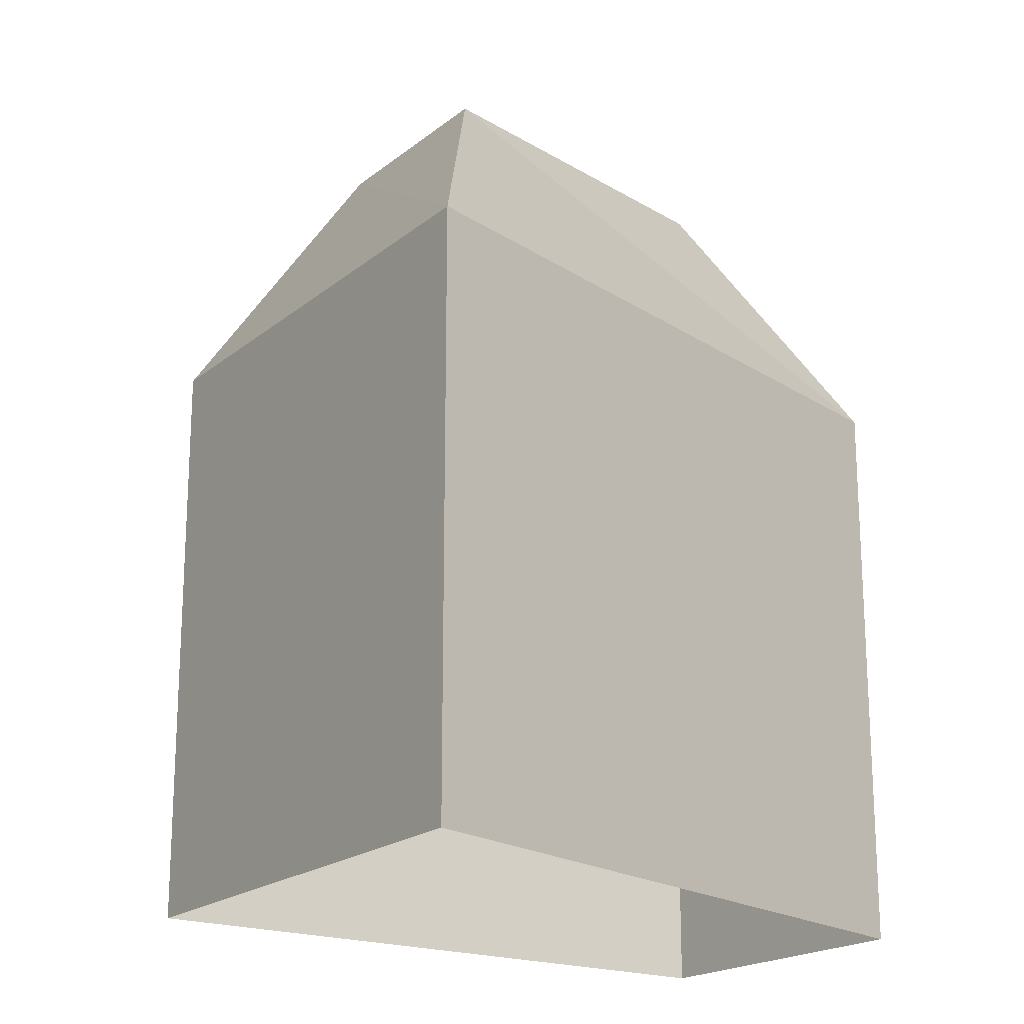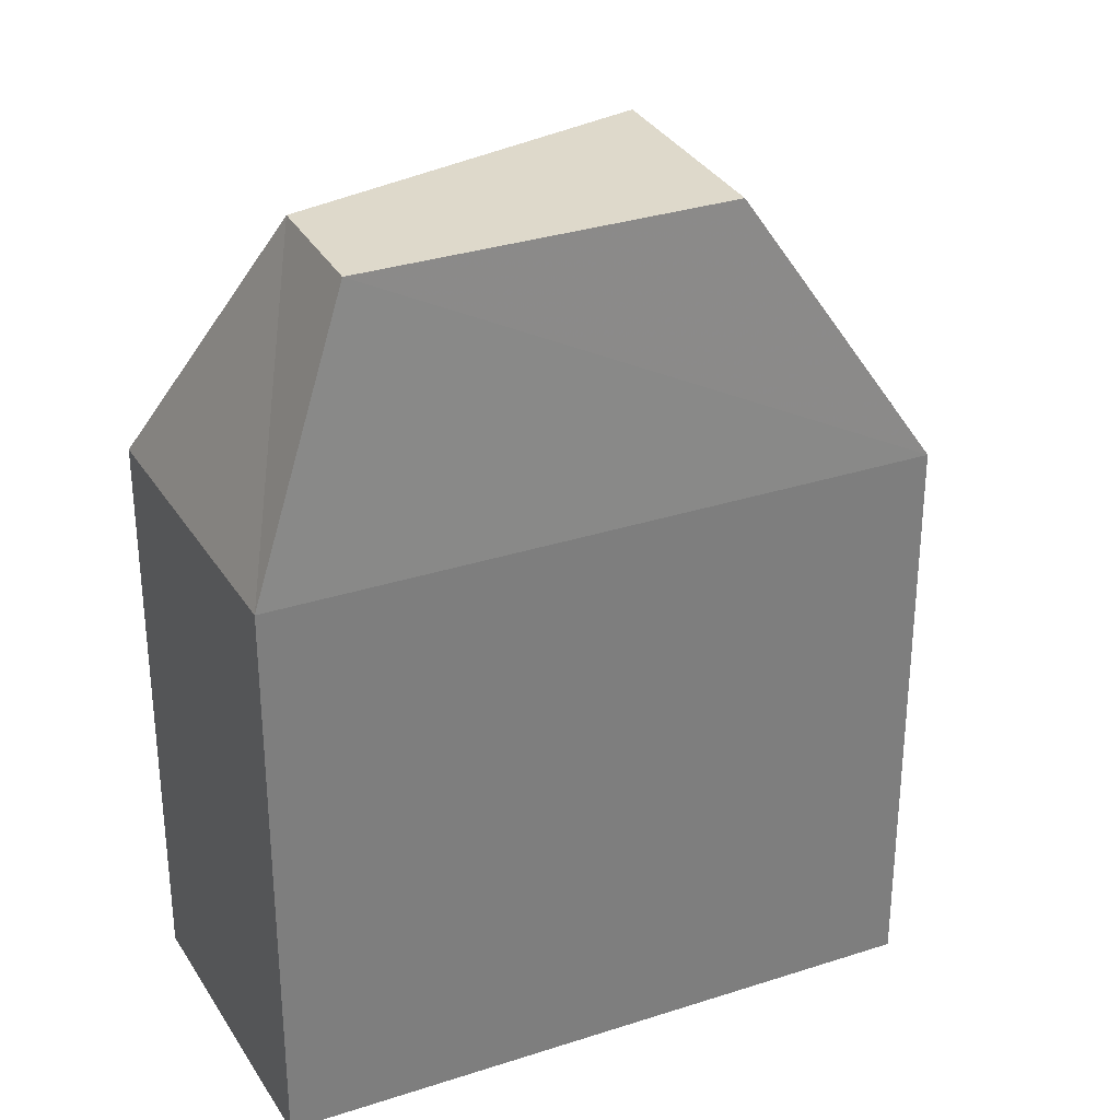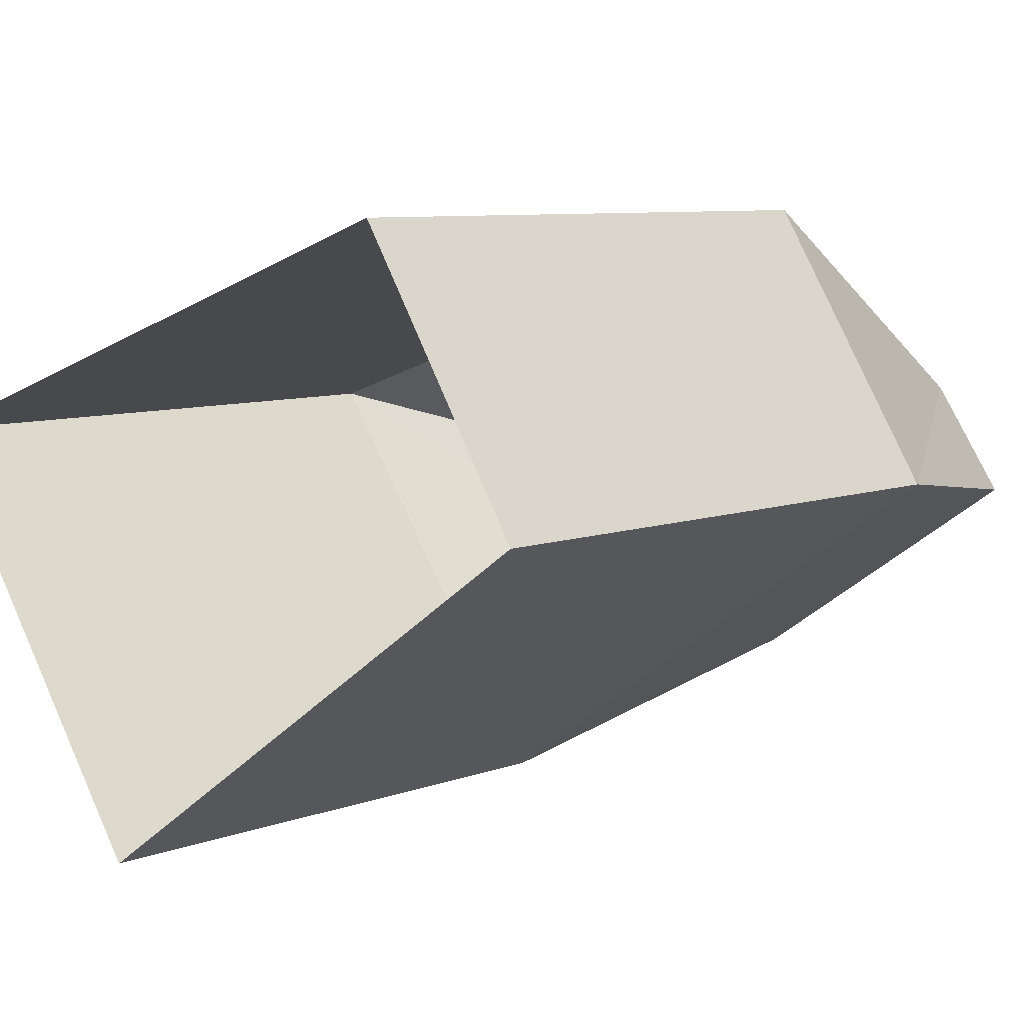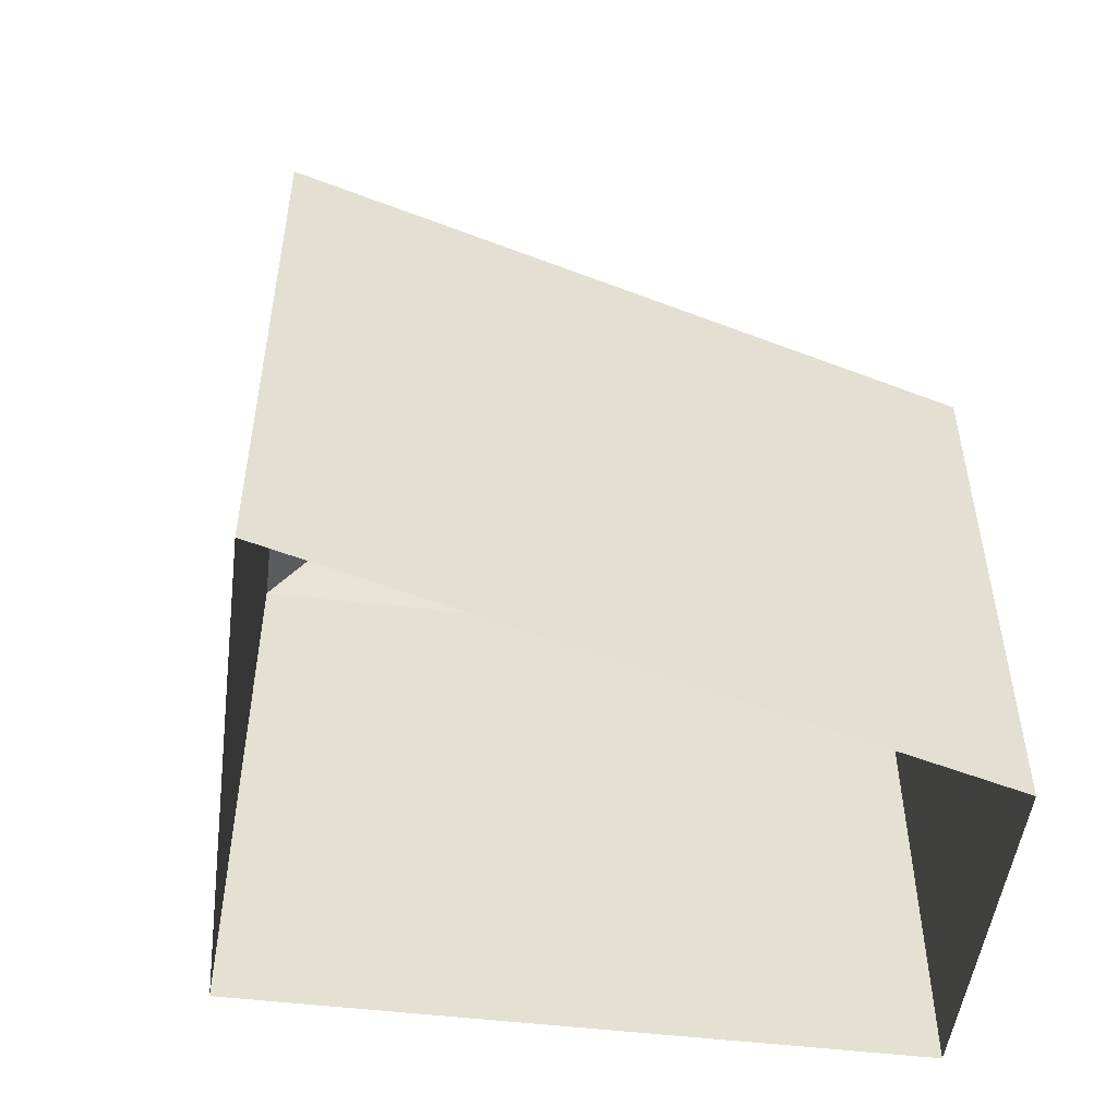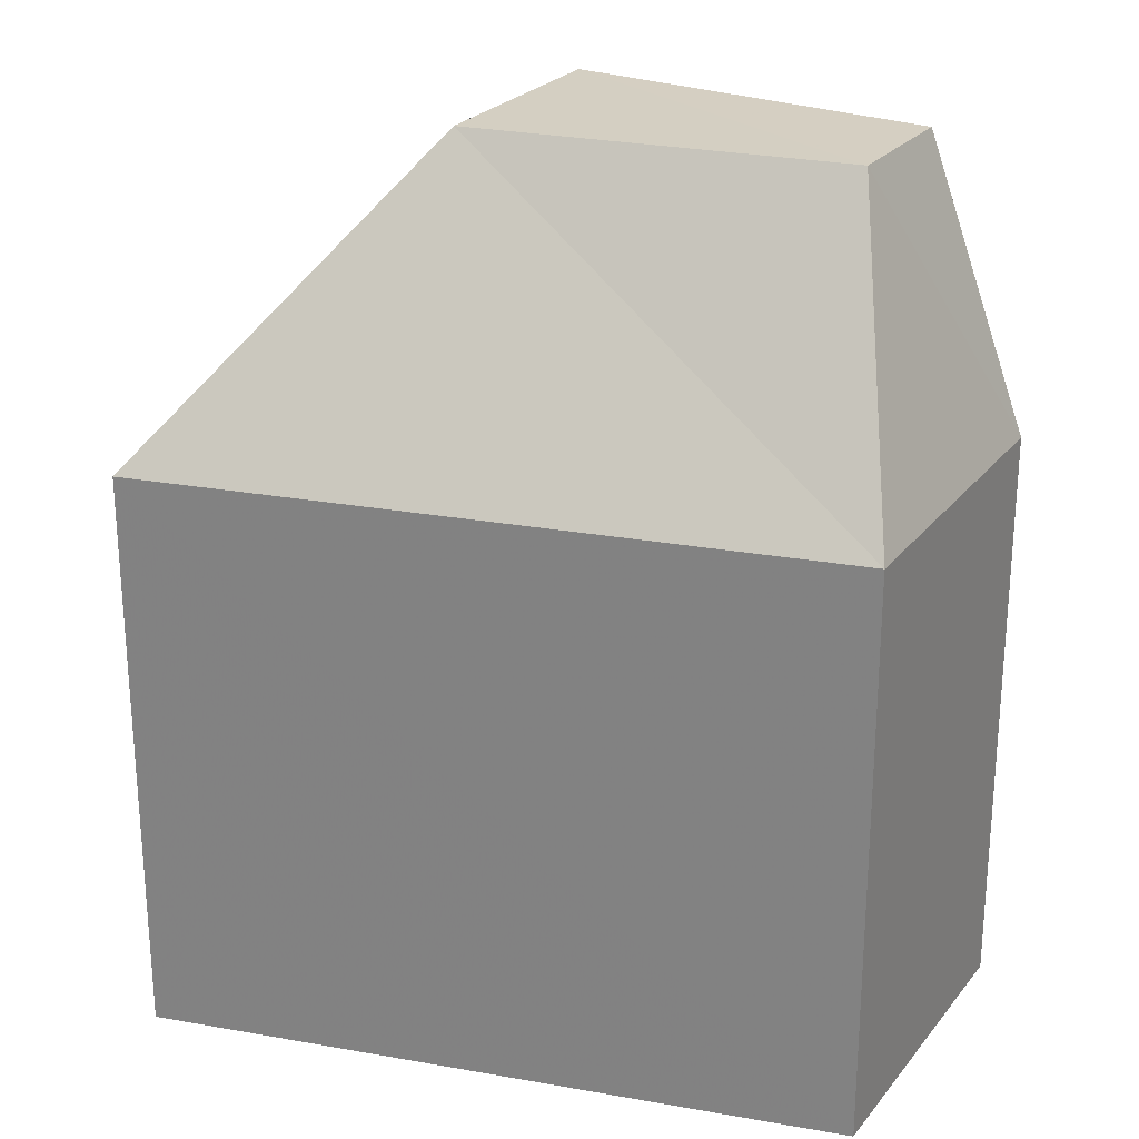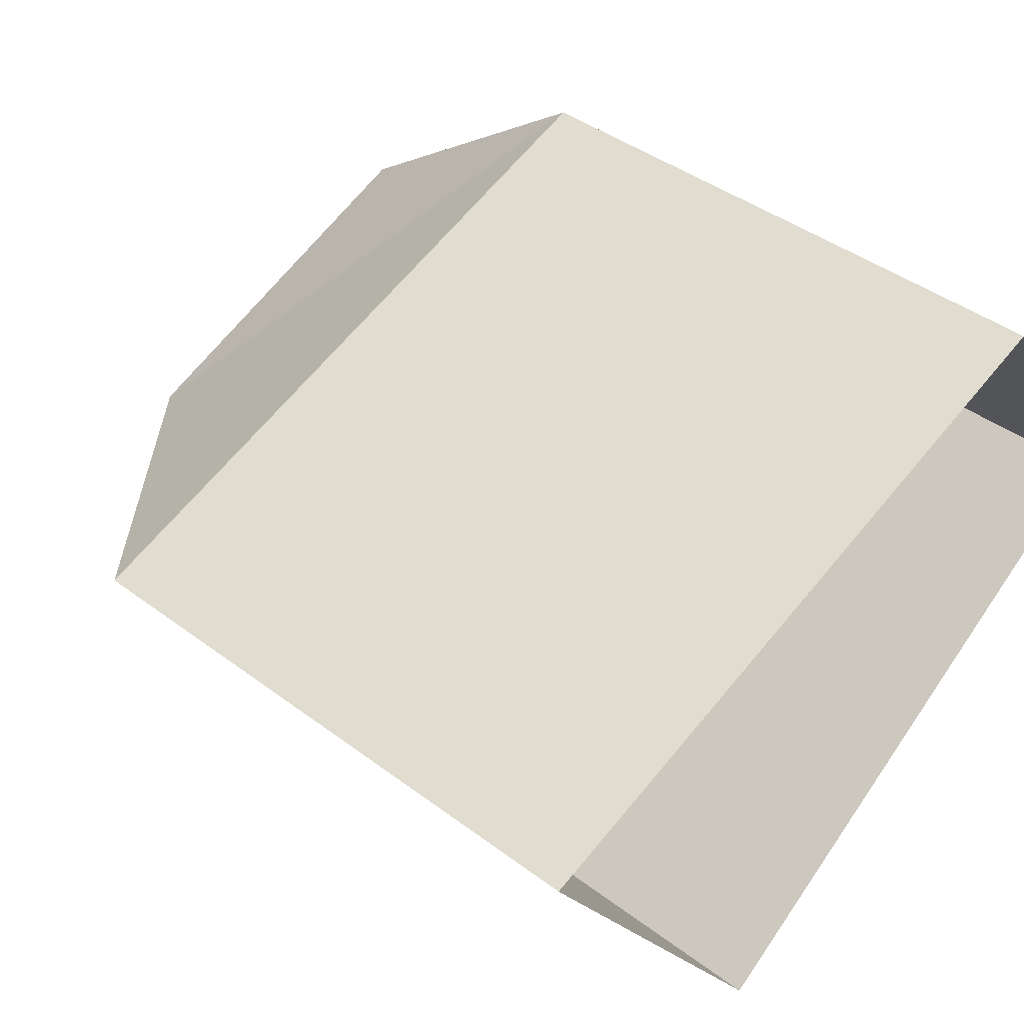
<metadata>
{"format":"obj","ext":"obj","renderer":"f3d","projection":"perspective","resolution":1024,"background":"white","views":[{"elev":-19.8,"azim":110.5,"up":"+Z"},{"elev":31.7,"azim":-59.4,"up":"+Z"},{"elev":7.9,"azim":-136.2,"up":"+Y"},{"elev":-53.3,"azim":138.3,"up":"+Z"},{"elev":25.9,"azim":176.6,"up":"+Z"},{"elev":41.3,"azim":132.5,"up":"+Y"}]}
</metadata>
<code>
v -7057 -3.752e+04 12.67
v -7063 -3.753e+04 2.376
v -7057 -3.752e+04 2.375
v -7062 -3.753e+04 12.67
v -7072 -3.752e+04 2.38
v -7072 -3.752e+04 12.67
v -7069 -3.752e+04 12.67
v -7069 -3.752e+04 2.379
v -7070 -3.752e+04 17.71
v -7065 -3.753e+04 17.7
v -7069 -3.752e+04 17.71
v -7063 -3.752e+04 17.7
f 2 8 3
f 2 5 8
f 1 2 3
f 1 4 2
f 4 5 2
f 4 6 5
f 7 8 5
f 6 7 5
f 1 3 8
f 7 1 8
f 4 9 6
f 10 9 4
f 11 10 12
f 11 9 10
f 11 12 7
f 7 12 1
f 1 10 4
f 12 10 1
f 6 11 7
f 9 11 6

</code>
